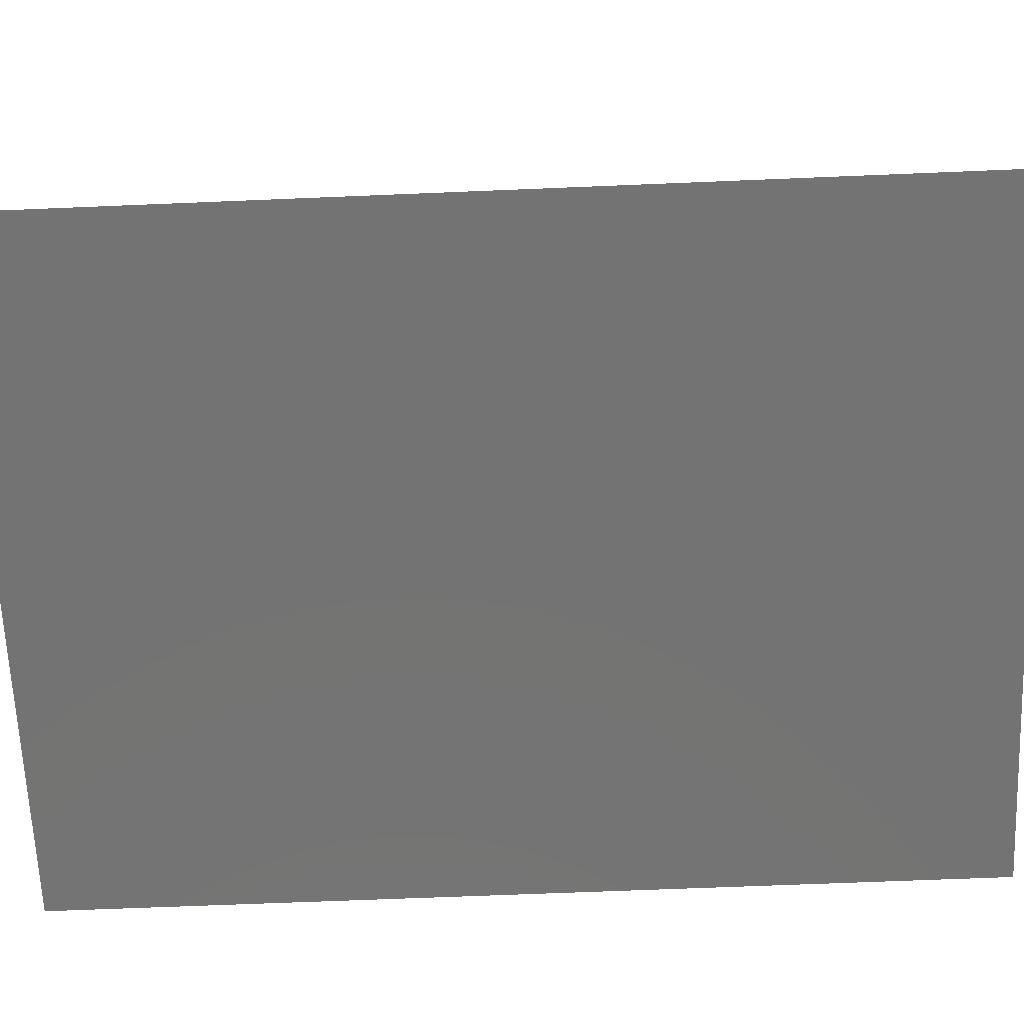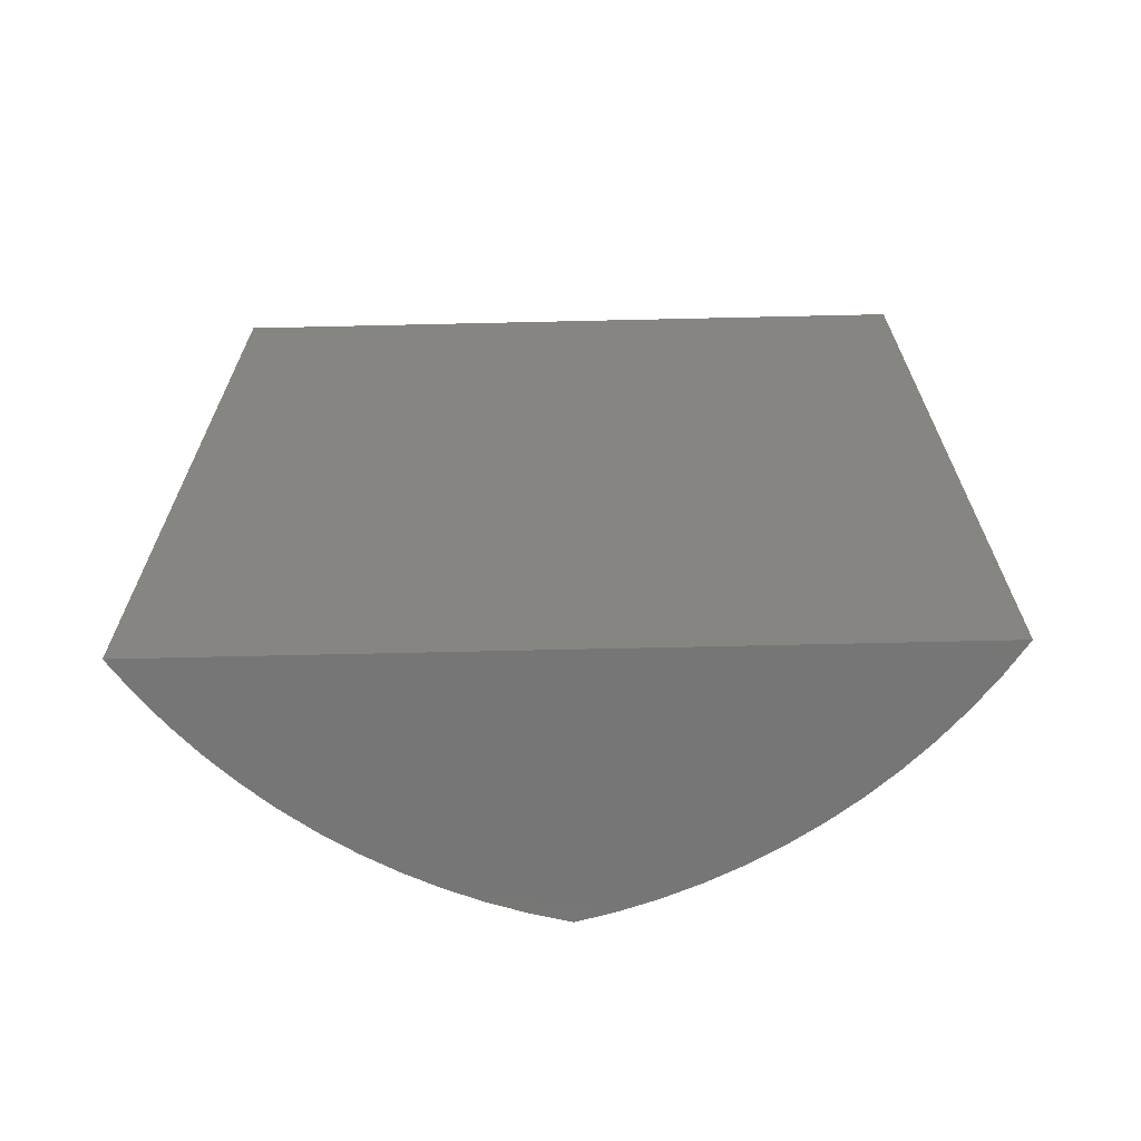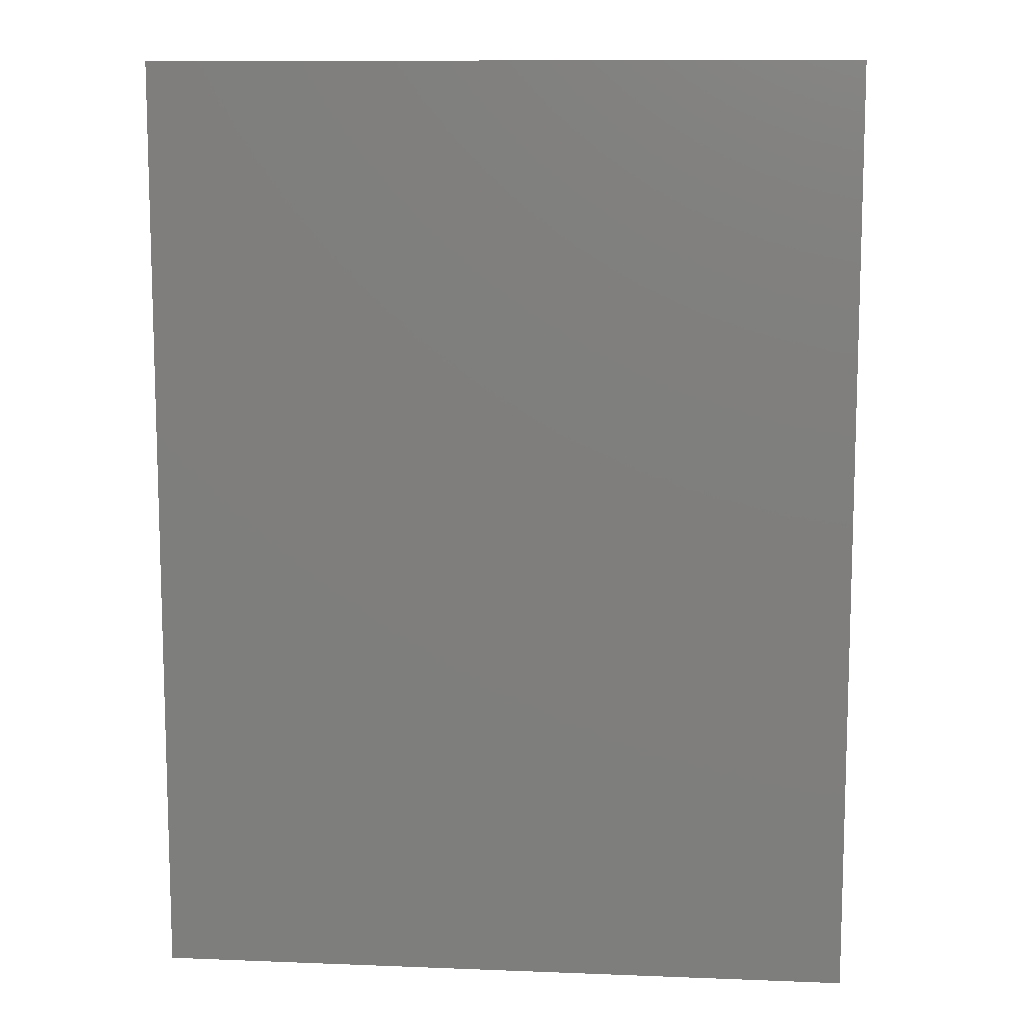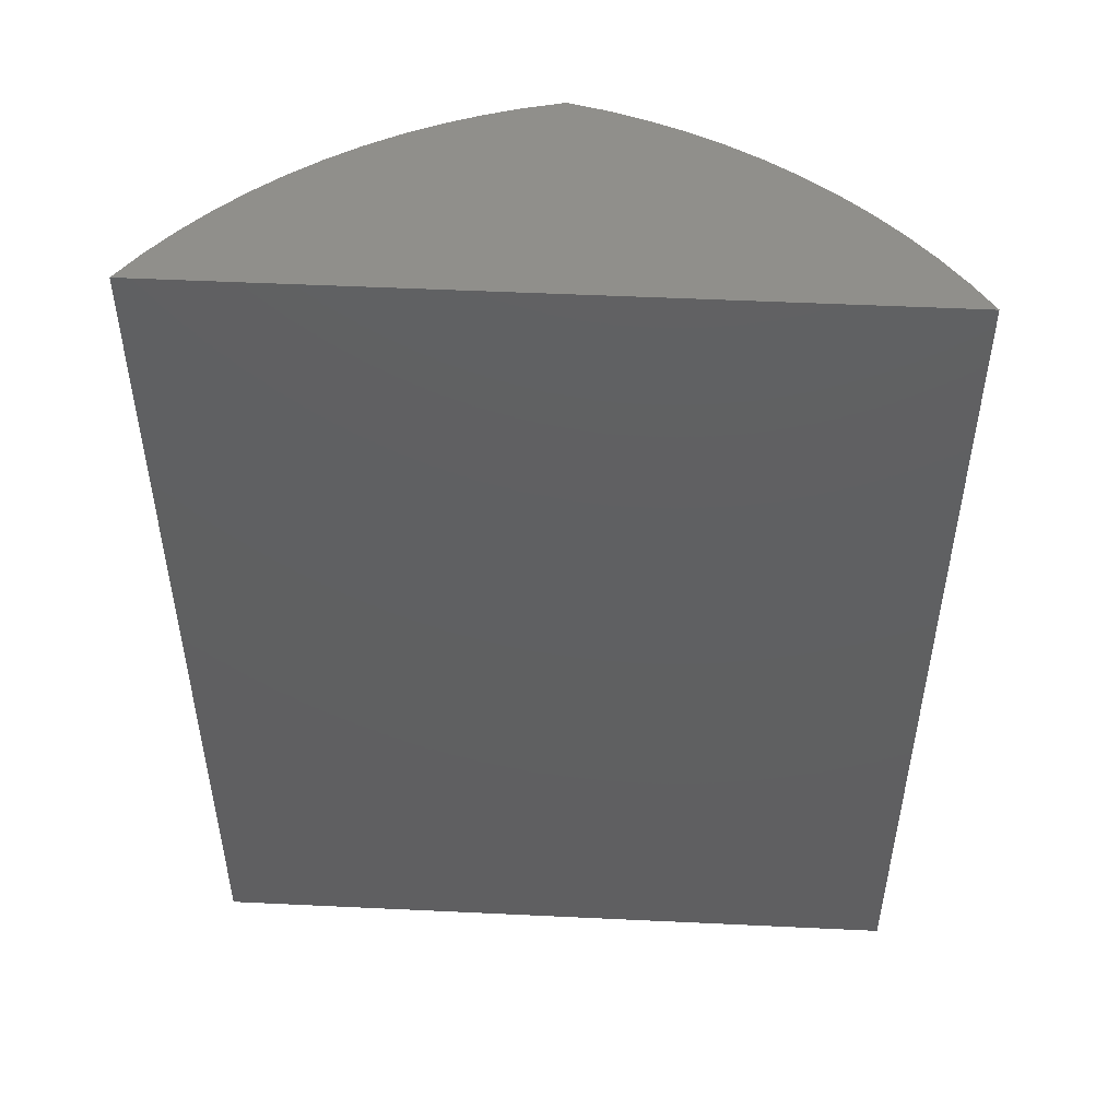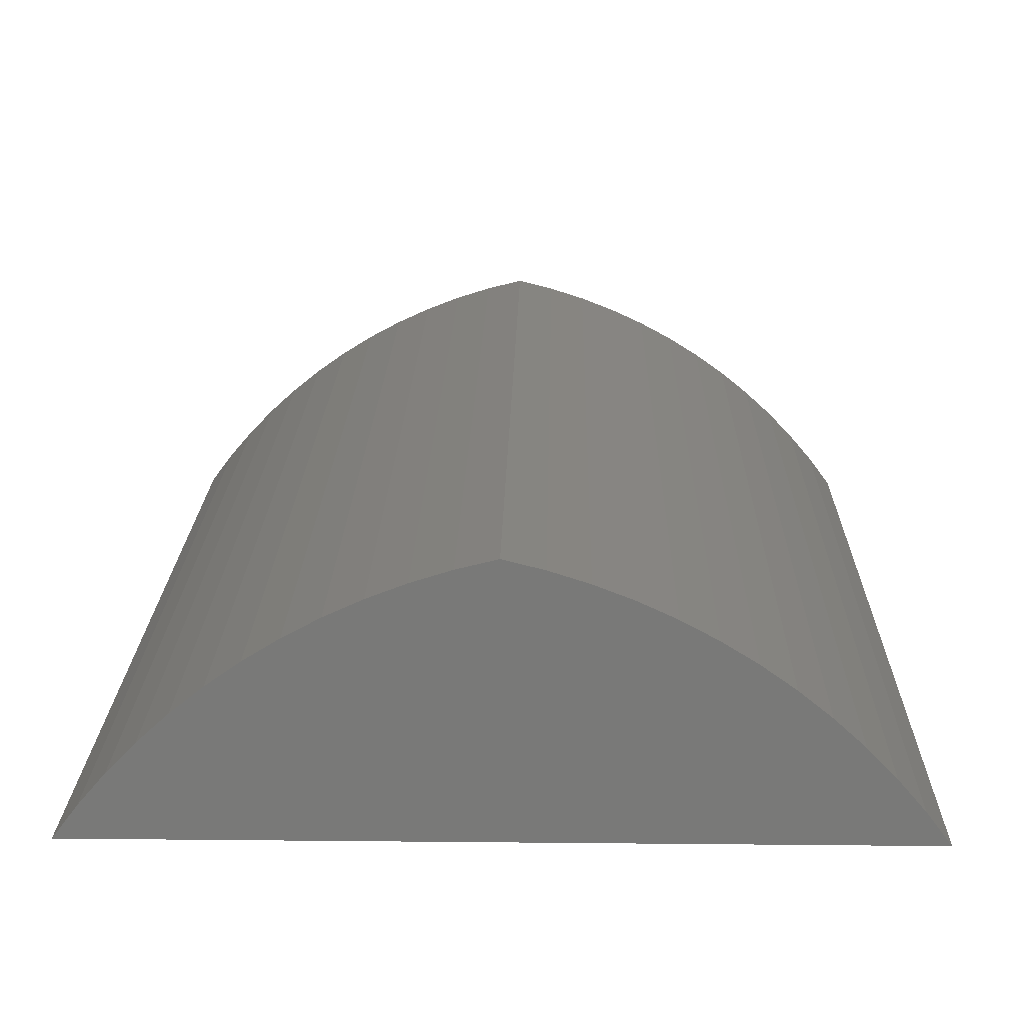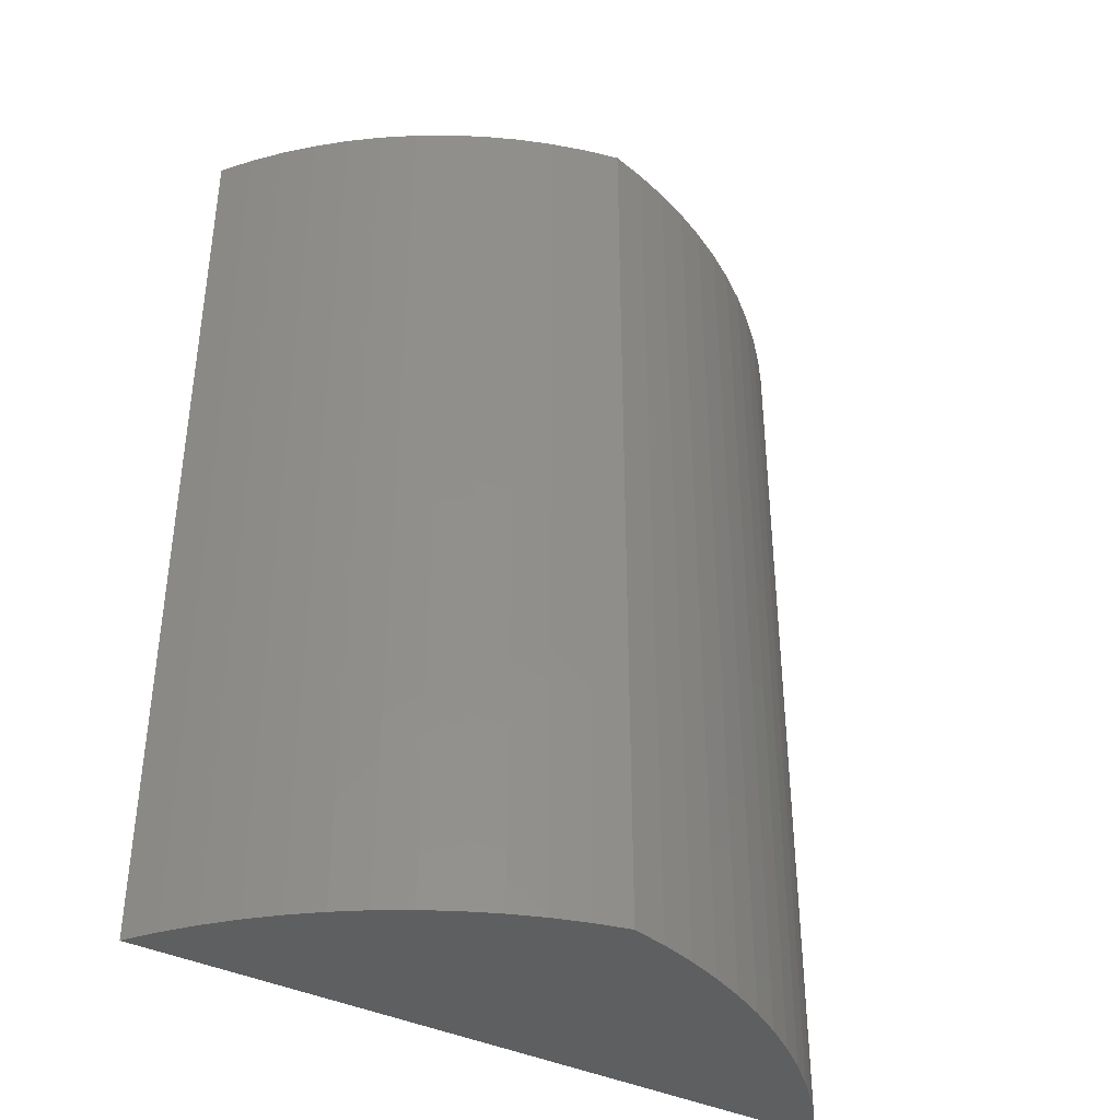
<metadata>
{"format":"stl","ext":"stl","renderer":"f3d","projection":"perspective","resolution":1024,"background":"white","views":[{"elev":-65.6,"azim":92.4,"up":"+Z"},{"elev":-68.8,"azim":-178.7,"up":"+Y"},{"elev":10.5,"azim":-174.4,"up":"+Y"},{"elev":50.1,"azim":-177.0,"up":"+Y"},{"elev":18.3,"azim":1.1,"up":"+Z"},{"elev":-38.8,"azim":-31.3,"up":"+Y"}]}
</metadata>
<code>
# stl→obj: 50 verts, 96 faces
v 4.234 -0.98 0.2464
v 10.05 -0.98 1.603e-31
v 4.05 -0.98 1.603e-31
v 9.866 -0.98 0.2464
v 4.433 -0.98 0.481
v 9.667 -0.98 0.481
v 4.646 -0.98 0.7027
v 9.454 -0.98 0.7027
v 4.872 -0.98 0.9108
v 9.228 -0.98 0.9108
v 5.111 -0.98 1.104
v 8.989 -0.98 1.104
v 5.361 -0.98 1.283
v 8.739 -0.98 1.283
v 5.622 -0.98 1.445
v 8.478 -0.98 1.445
v 5.893 -0.98 1.591
v 8.207 -0.98 1.591
v 6.172 -0.98 1.72
v 7.928 -0.98 1.72
v 6.459 -0.98 1.832
v 7.641 -0.98 1.832
v 6.752 -0.98 1.925
v 7.348 -0.98 1.925
v 7.05 -0.98 2
v 9.866 6.99 0.2464
v 4.05 6.99 1.94e-15
v 10.05 6.99 1.94e-15
v 4.234 6.99 0.2464
v 9.667 6.99 0.481
v 4.433 6.99 0.481
v 9.454 6.99 0.7027
v 4.646 6.99 0.7027
v 9.228 6.99 0.9108
v 4.872 6.99 0.9108
v 8.989 6.99 1.104
v 5.111 6.99 1.104
v 8.739 6.99 1.283
v 5.361 6.99 1.283
v 8.478 6.99 1.445
v 5.622 6.99 1.445
v 8.207 6.99 1.591
v 5.893 6.99 1.591
v 7.928 6.99 1.72
v 6.172 6.99 1.72
v 7.641 6.99 1.832
v 6.459 6.99 1.832
v 7.348 6.99 1.925
v 6.752 6.99 1.925
v 7.05 6.99 2
f 1 2 3
f 2 1 4
f 4 1 5
f 4 5 6
f 6 5 7
f 6 7 8
f 8 7 9
f 8 9 10
f 10 9 11
f 10 11 12
f 12 11 13
f 12 13 14
f 14 13 15
f 14 15 16
f 16 15 17
f 16 17 18
f 18 17 19
f 18 19 20
f 20 19 21
f 20 21 22
f 22 21 23
f 22 23 24
f 24 23 25
f 26 27 28
f 27 26 29
f 29 26 30
f 29 30 31
f 31 30 32
f 31 32 33
f 33 32 34
f 33 34 35
f 35 34 36
f 35 36 37
f 37 36 38
f 37 38 39
f 39 38 40
f 39 40 41
f 41 40 42
f 41 42 43
f 43 42 44
f 43 44 45
f 45 44 46
f 45 46 47
f 47 46 48
f 47 48 49
f 49 48 50
f 2 27 3
f 27 2 28
f 26 2 4
f 2 26 28
f 30 4 6
f 4 30 26
f 32 6 8
f 6 32 30
f 32 10 34
f 10 32 8
f 34 12 36
f 12 34 10
f 36 14 38
f 14 36 12
f 38 16 40
f 16 38 14
f 40 18 42
f 18 40 16
f 42 20 44
f 20 42 18
f 44 22 46
f 22 44 20
f 46 24 48
f 24 46 22
f 48 25 50
f 25 48 24
f 50 23 49
f 23 50 25
f 49 21 47
f 21 49 23
f 47 19 45
f 19 47 21
f 45 17 43
f 17 45 19
f 43 15 41
f 15 43 17
f 41 13 39
f 13 41 15
f 39 11 37
f 11 39 13
f 37 9 35
f 9 37 11
f 35 7 33
f 7 35 9
f 31 7 5
f 7 31 33
f 29 5 1
f 5 29 31
f 27 1 3
f 1 27 29

</code>
